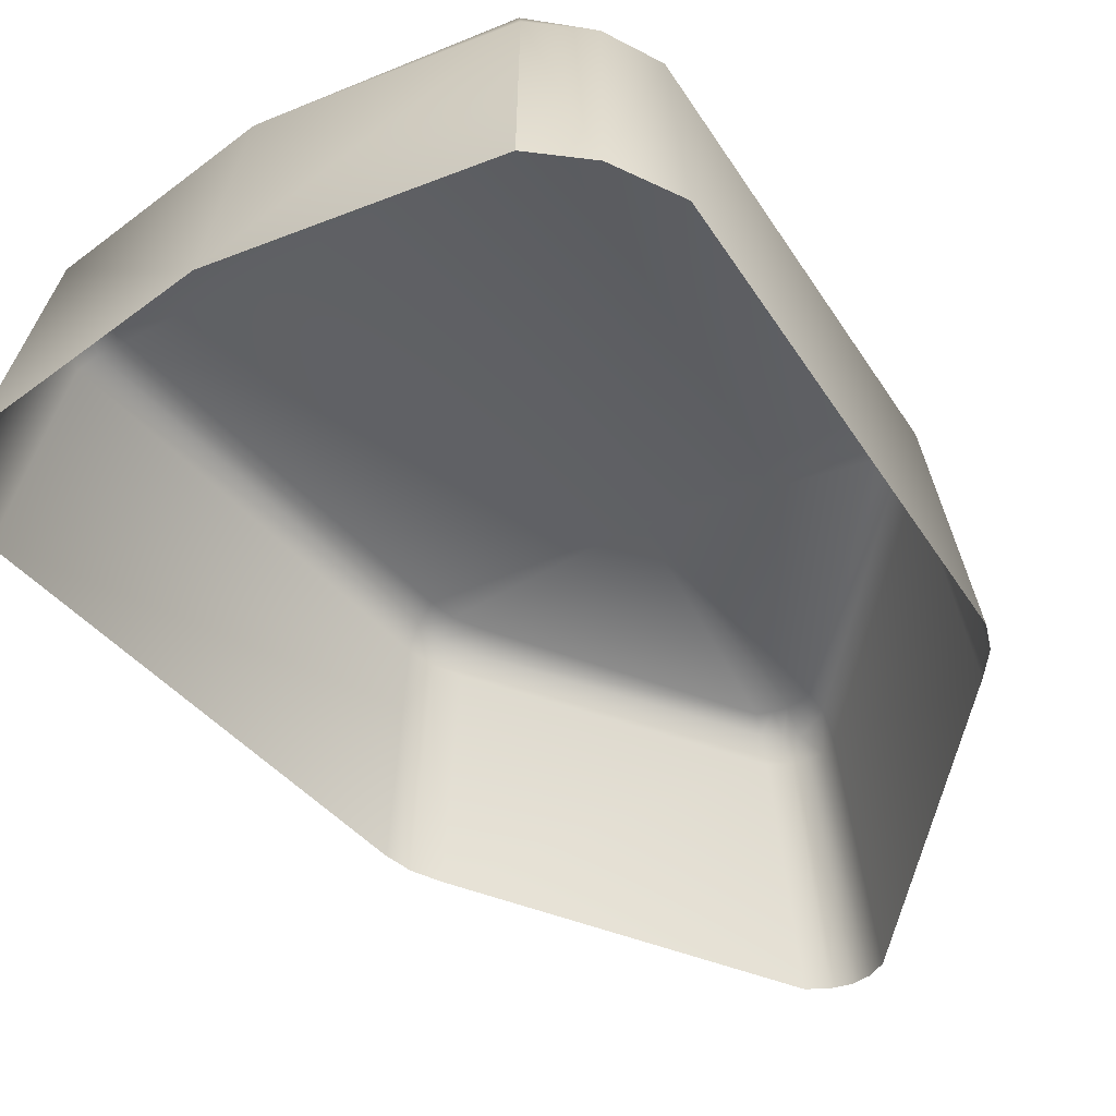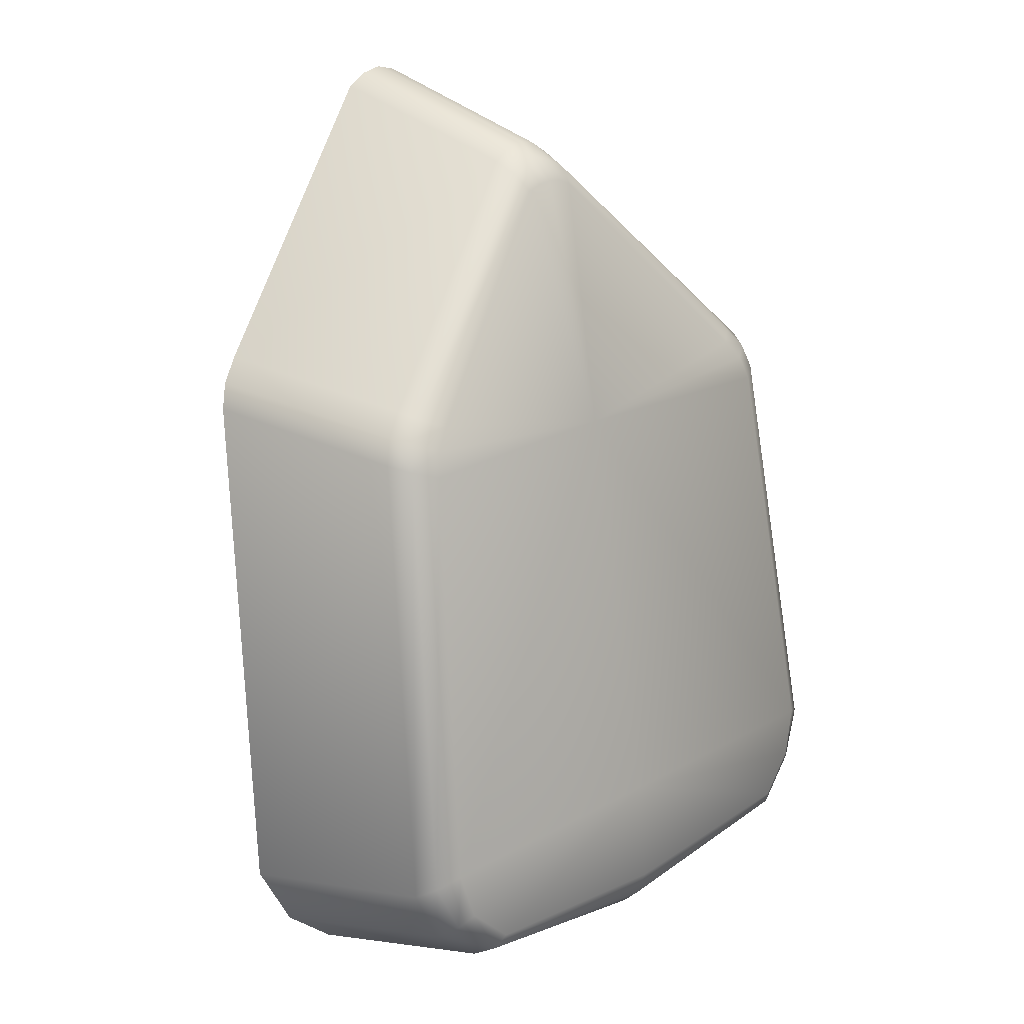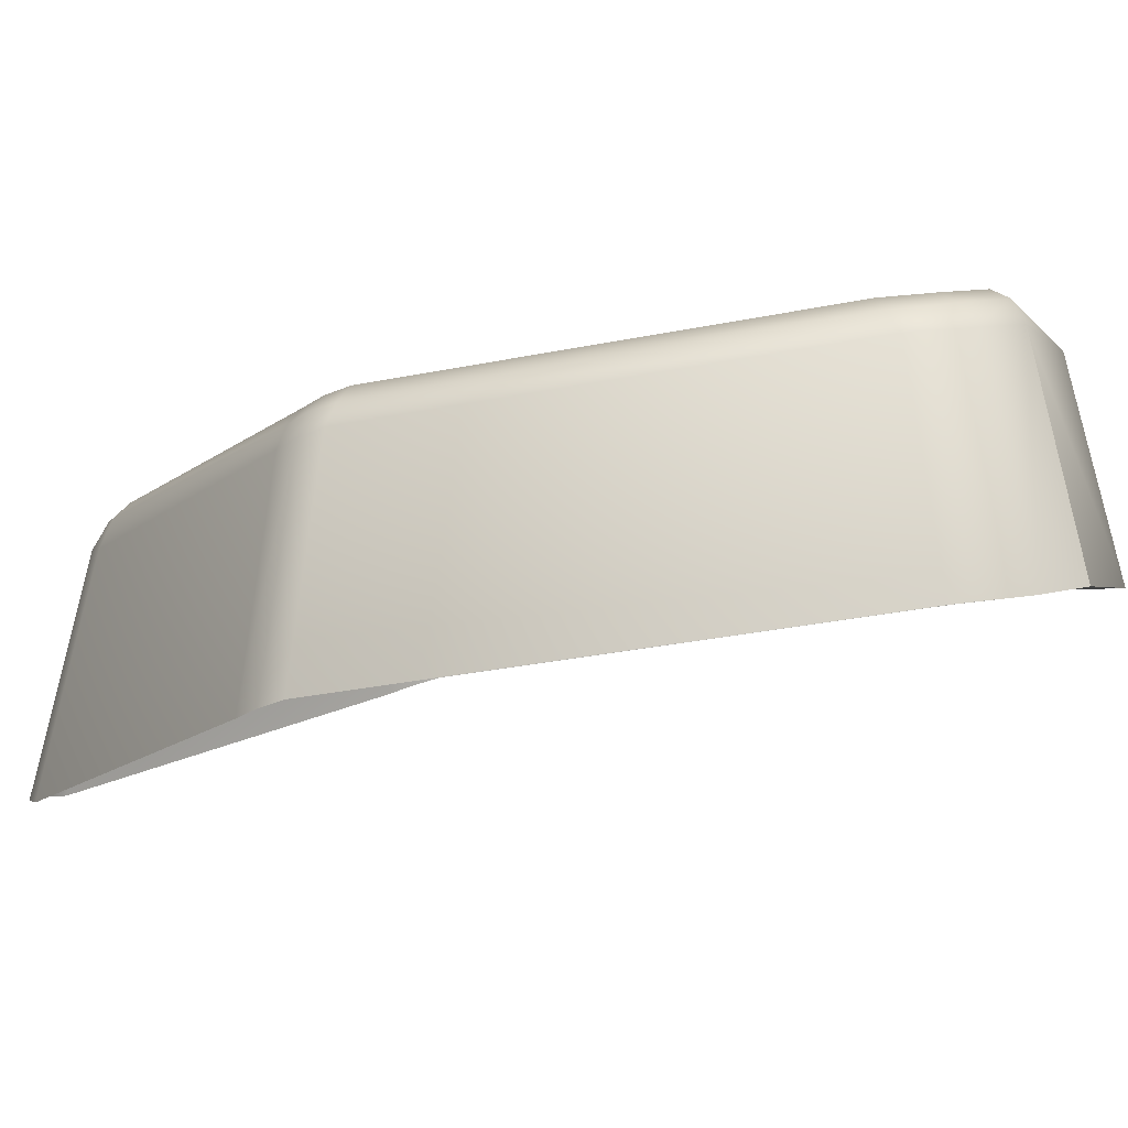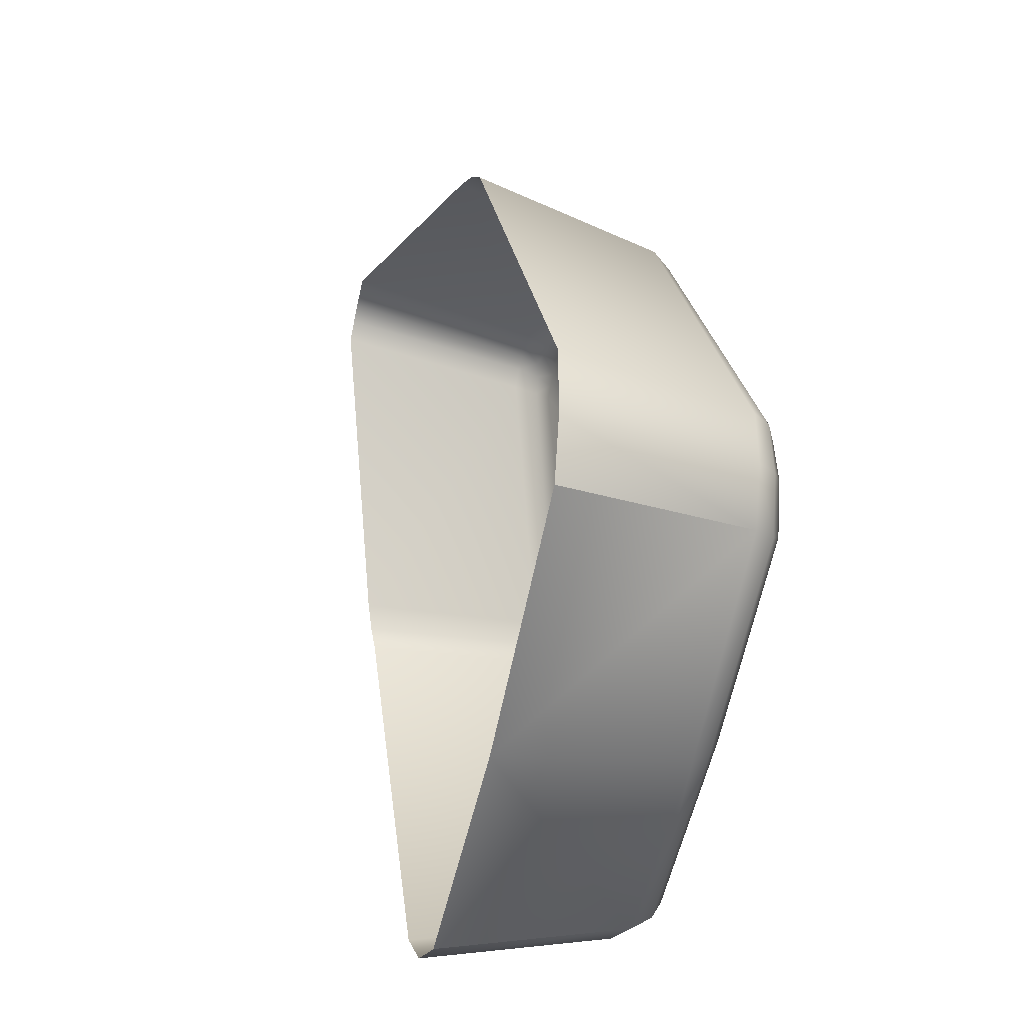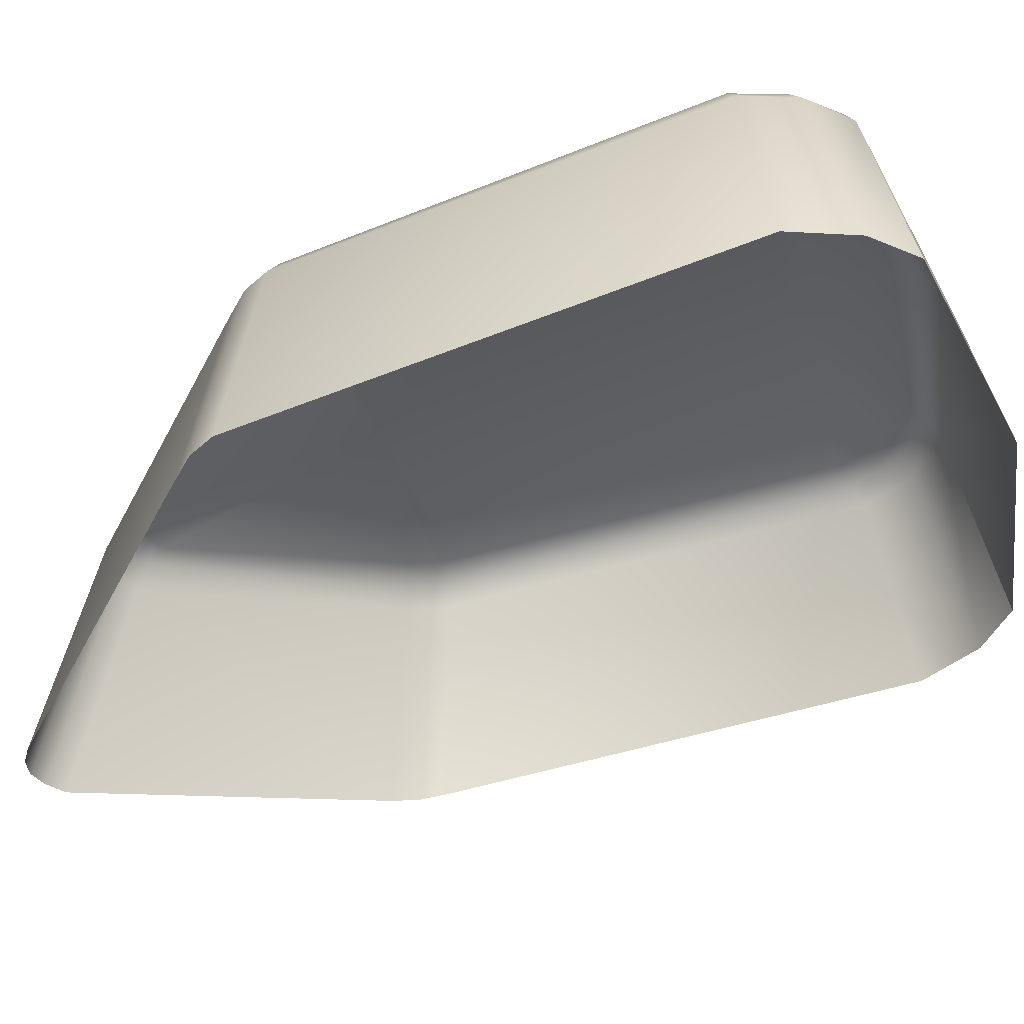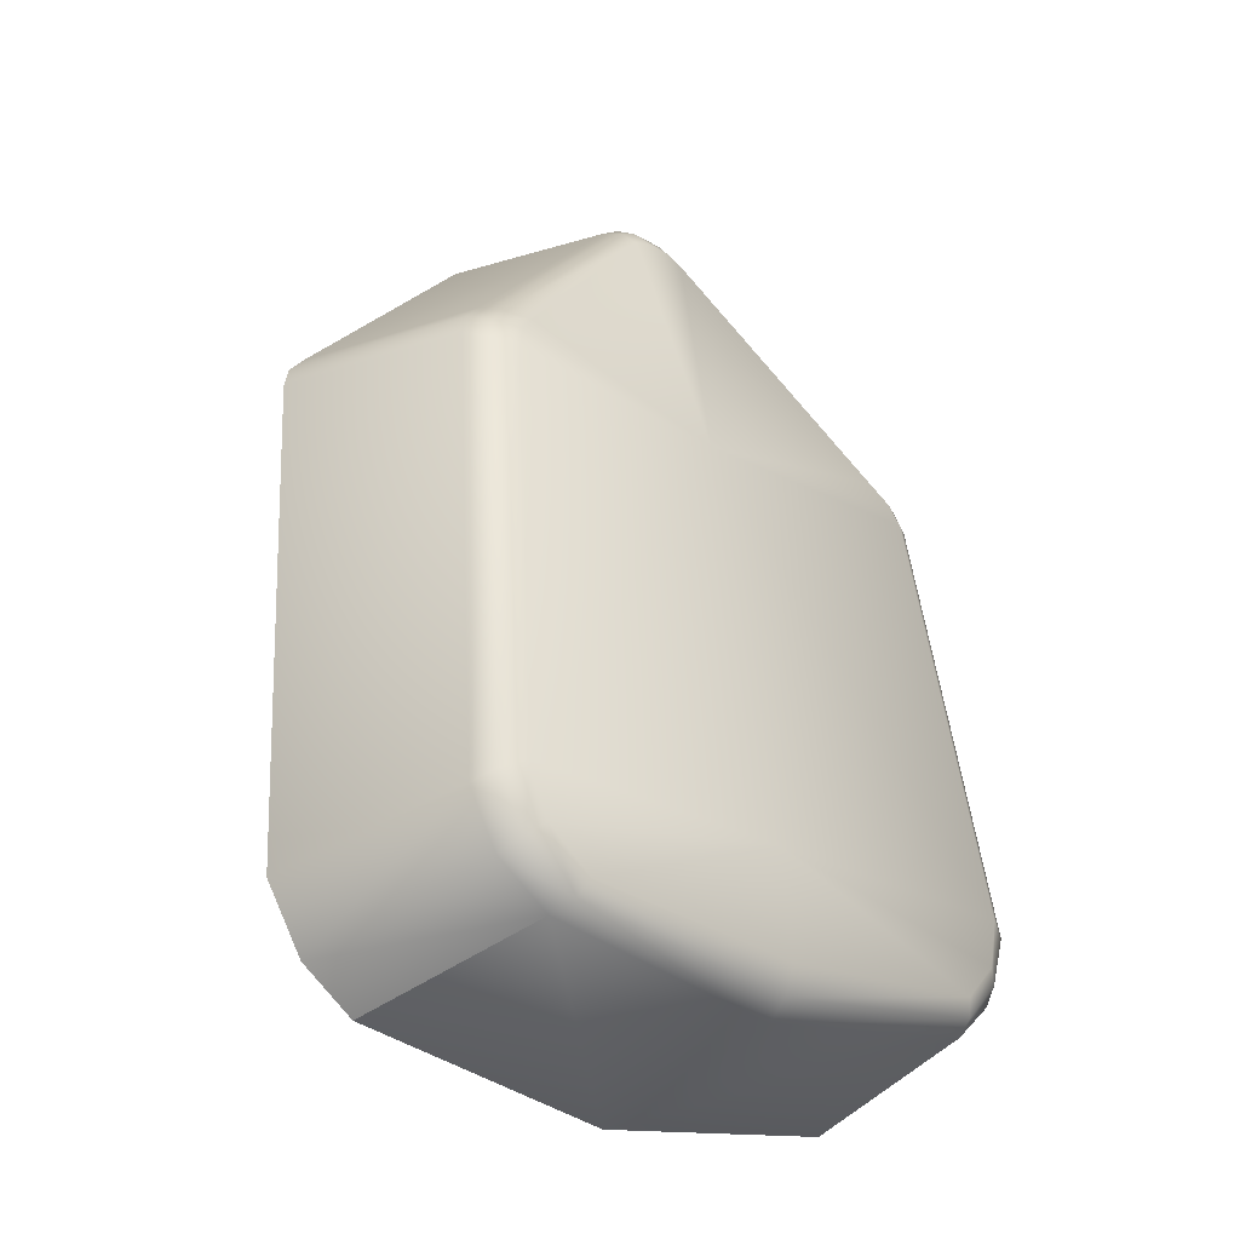
<metadata>
{"format":"obj","ext":"obj","renderer":"f3d","projection":"perspective","resolution":1024,"background":"white","views":[{"elev":-37.3,"azim":-144.5,"up":"+Y"},{"elev":19.8,"azim":133.9,"up":"+Z"},{"elev":-0.8,"azim":98.1,"up":"+Y"},{"elev":-60.8,"azim":77.6,"up":"+Z"},{"elev":-35.8,"azim":106.6,"up":"+Y"},{"elev":-25.3,"azim":136.8,"up":"+Z"}]}
</metadata>
<code>
o Dpad_Up
v -0.6403 0.2314 -0.2347
v -0.6403 0.2429 -0.2987
v -0.6788 0.2336 -0.2347
v -0.6839 0.2429 -0.2987
v -0.6403 0.2208 -0.1956
v -0.645 0.2208 -0.1968
v -0.6403 0.2446 -0.315
v -0.6753 0.2446 -0.3122
v -0.6845 0.2282 -0.2327
v -0.6895 0.2382 -0.3019
v -0.6403 0.2143 -0.1901
v -0.6462 0.2143 -0.1925
v -0.6403 0.2401 -0.322
v -0.6781 0.2401 -0.3164
v -0.6902 0.1956 -0.2292
v -0.6958 0.2068 -0.3073
v -0.6403 0.1799 -0.1812
v -0.647 0.1799 -0.1839
v -0.6403 0.2089 -0.3299
v -0.6829 0.2089 -0.3236
v -0.6816 0.2437 -0.3063
v -0.6906 0.2079 -0.3174
v -0.6857 0.2391 -0.3103
v -0.6854 0.193 -0.2219
v -0.6749 0.2313 -0.2278
v -0.6798 0.2257 -0.2255
v -0.6775 0.2325 -0.231
v -0.6886 0.1944 -0.2254
v -0.6829 0.227 -0.2288
v -0.6427 0.2208 -0.1959
v -0.6437 0.1799 -0.1819
v -0.643 0.2143 -0.1906
v -0.6403 0.243 -0.3192
v -0.6782 0.2289 -0.2266
v -0.6459 0.2186 -0.1944
v -0.6403 0.2175 -0.1922
v -0.6809 0.2303 -0.2298
v -0.6429 0.2182 -0.1929
v -0.6838 0.2422 -0.3082
v -0.6765 0.2433 -0.3146
v -0.6874 0.2411 -0.3003
v -0.6823 0.2313 -0.2336
v -0.6019 0.2336 -0.2347
v -0.5966 0.2429 -0.2987
v -0.6356 0.2208 -0.1968
v -0.6053 0.2446 -0.3121
v -0.5961 0.2282 -0.2327
v -0.5911 0.2382 -0.3018
v -0.6345 0.2143 -0.1925
v -0.6025 0.2401 -0.3163
v -0.5905 0.1956 -0.2292
v -0.5848 0.2068 -0.3072
v -0.6337 0.1799 -0.1839
v -0.5976 0.2089 -0.3236
v -0.599 0.2437 -0.3063
v -0.59 0.2079 -0.3173
v -0.5949 0.2391 -0.3102
v -0.5953 0.193 -0.2219
v -0.6058 0.2313 -0.2278
v -0.6008 0.2257 -0.2255
v -0.6031 0.2325 -0.2309
v -0.592 0.1944 -0.2254
v -0.5977 0.227 -0.2288
v -0.638 0.2208 -0.1959
v -0.637 0.1799 -0.1819
v -0.6377 0.2143 -0.1906
v -0.6024 0.2289 -0.2265
v -0.6348 0.2186 -0.1944
v -0.5997 0.2303 -0.2298
v -0.6378 0.2182 -0.1929
v -0.5968 0.2422 -0.3082
v -0.604 0.2433 -0.3146
v -0.5931 0.2411 -0.3002
v -0.5983 0.2313 -0.2336
f 1 2 4 3
f 1 25 6
f 4 2 21
f 4 21 39 41
f 6 25 34 35
f 3 4 41 42
f 8 7 33 40
f 5 30 38 36
f 9 10 16 15
f 10 23 22 16
f 11 32 31 17
f 12 26 24 18
f 14 13 19 20
f 22 23 14 20
f 23 39 40 14
f 25 1 27
f 26 34 37 29
f 24 26 29 28
f 27 1 3
f 29 37 42 9
f 28 29 9 15
f 21 2 8
f 8 2 7
f 32 38 35 12
f 30 5 1
f 31 32 12 18
f 6 30 1
f 36 38 32 11
f 40 39 21 8
f 35 34 26 12
f 35 38 30 6
f 42 41 10 9
f 42 37 27 3
f 37 34 25 27
f 40 33 13 14
f 41 39 23 10
f 1 43 44 2
f 1 45 59
f 44 55 2
f 44 73 71 55
f 45 68 67 59
f 43 74 73 44
f 46 72 33 7
f 5 36 70 64
f 47 51 52 48
f 48 52 56 57
f 11 17 65 66
f 49 53 58 60
f 50 54 19 13
f 56 54 50 57
f 57 50 72 71
f 59 61 1
f 60 63 69 67
f 58 62 63 60
f 61 43 1
f 63 47 74 69
f 62 51 47 63
f 55 46 2
f 46 7 2
f 66 49 68 70
f 64 1 5
f 65 53 49 66
f 45 1 64
f 36 11 66 70
f 72 46 55 71
f 68 49 60 67
f 68 45 64 70
f 74 47 48 73
f 74 43 61 69
f 69 61 59 67
f 72 50 13 33
f 73 48 57 71

</code>
